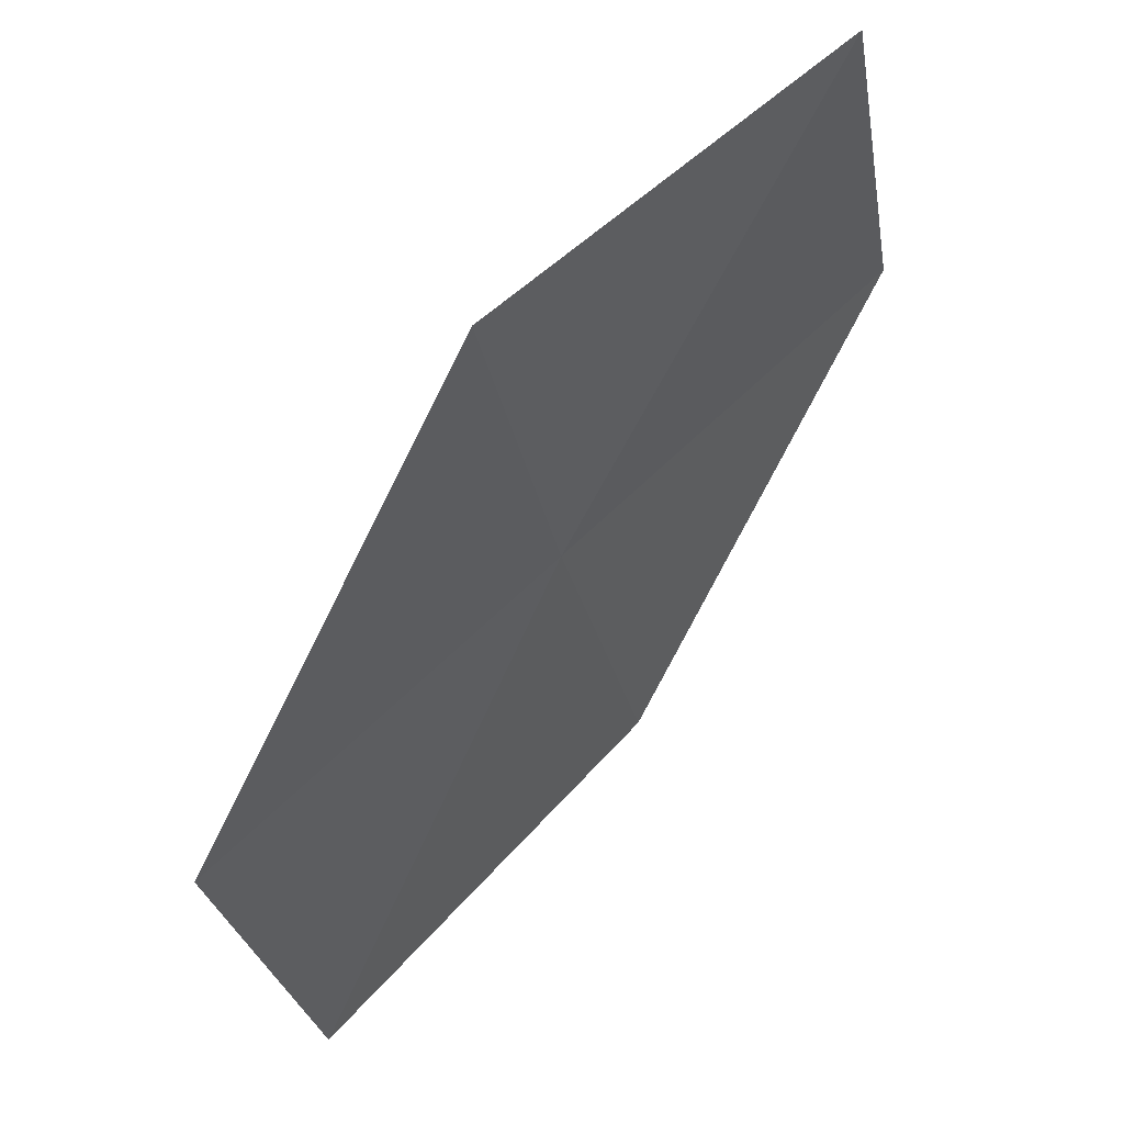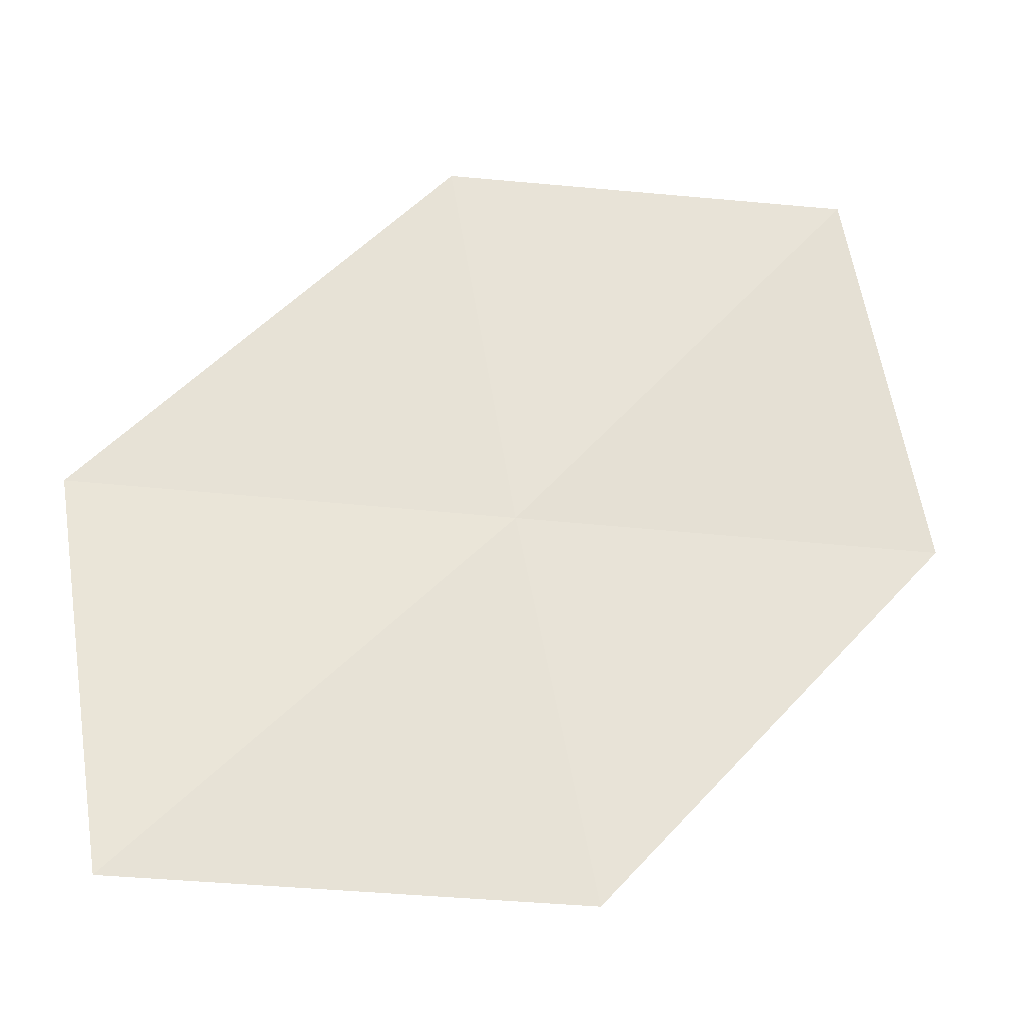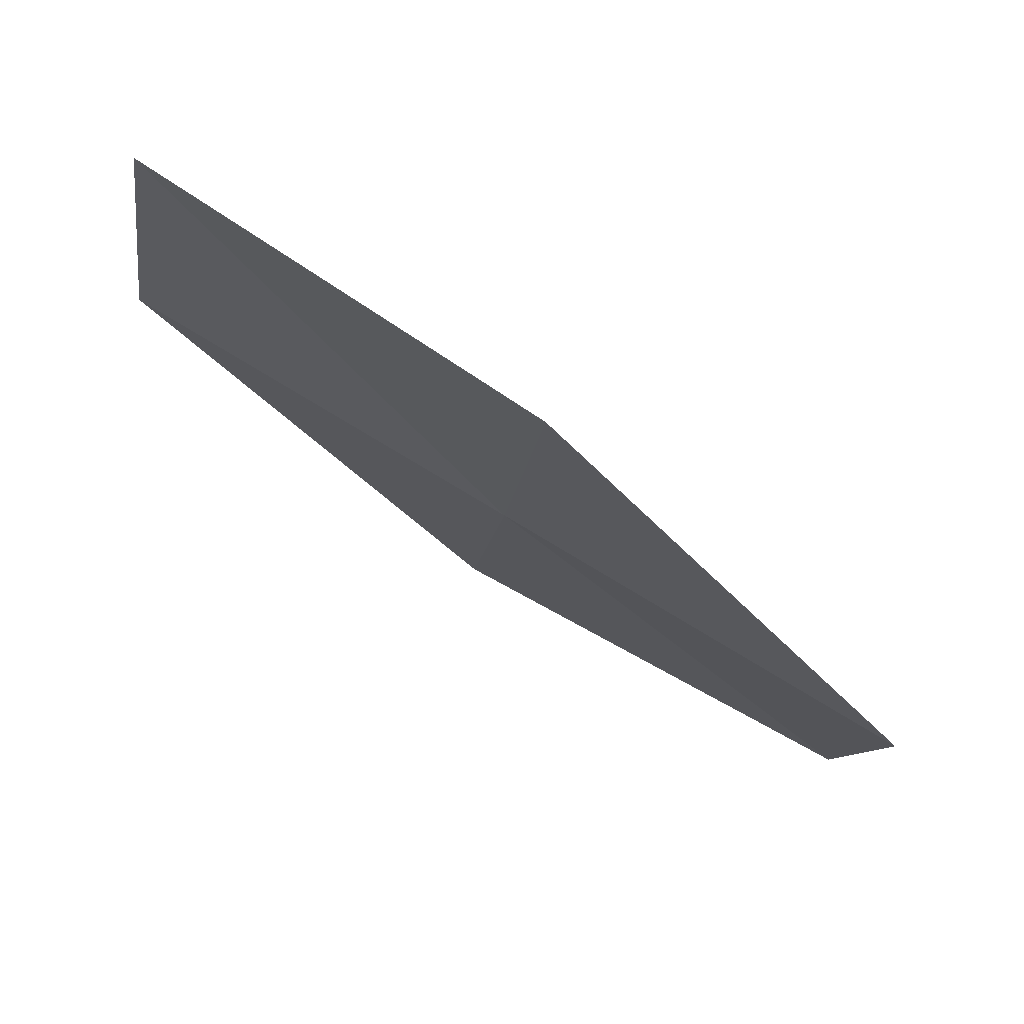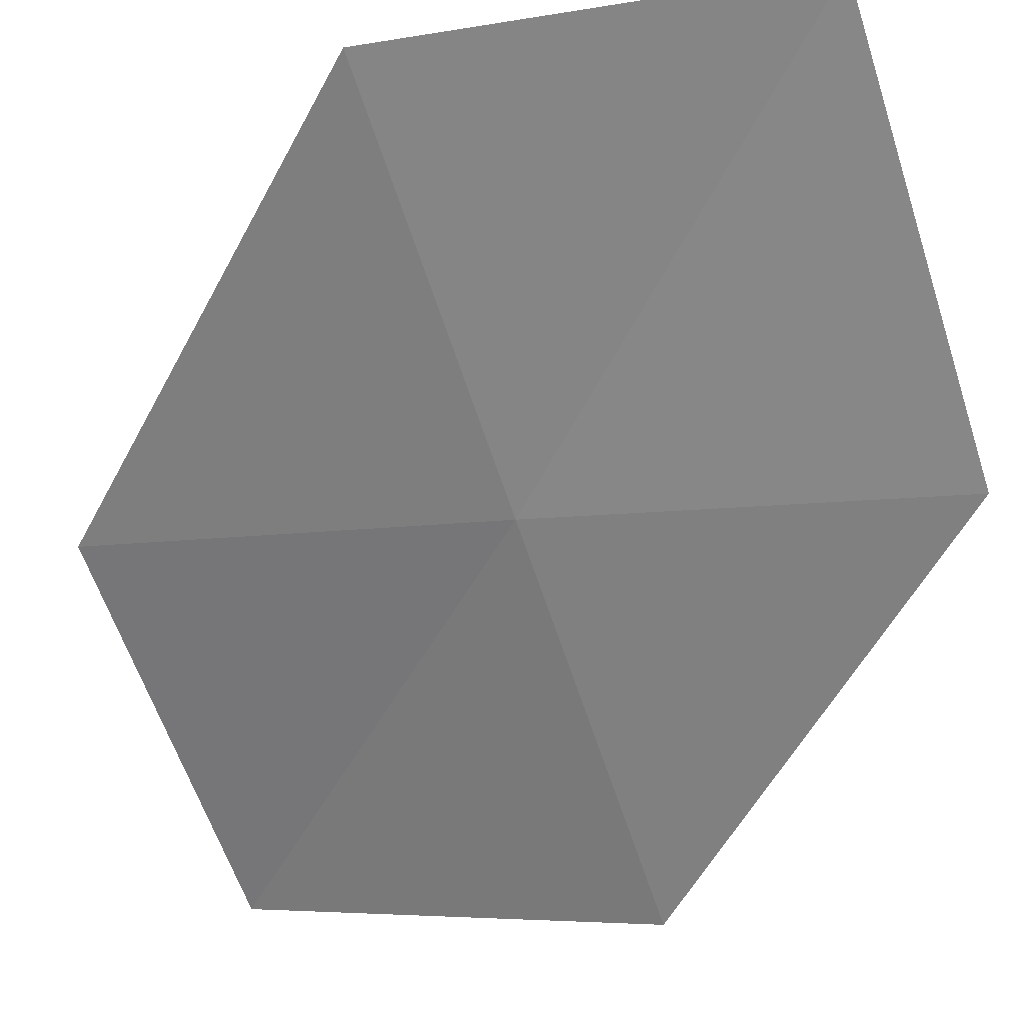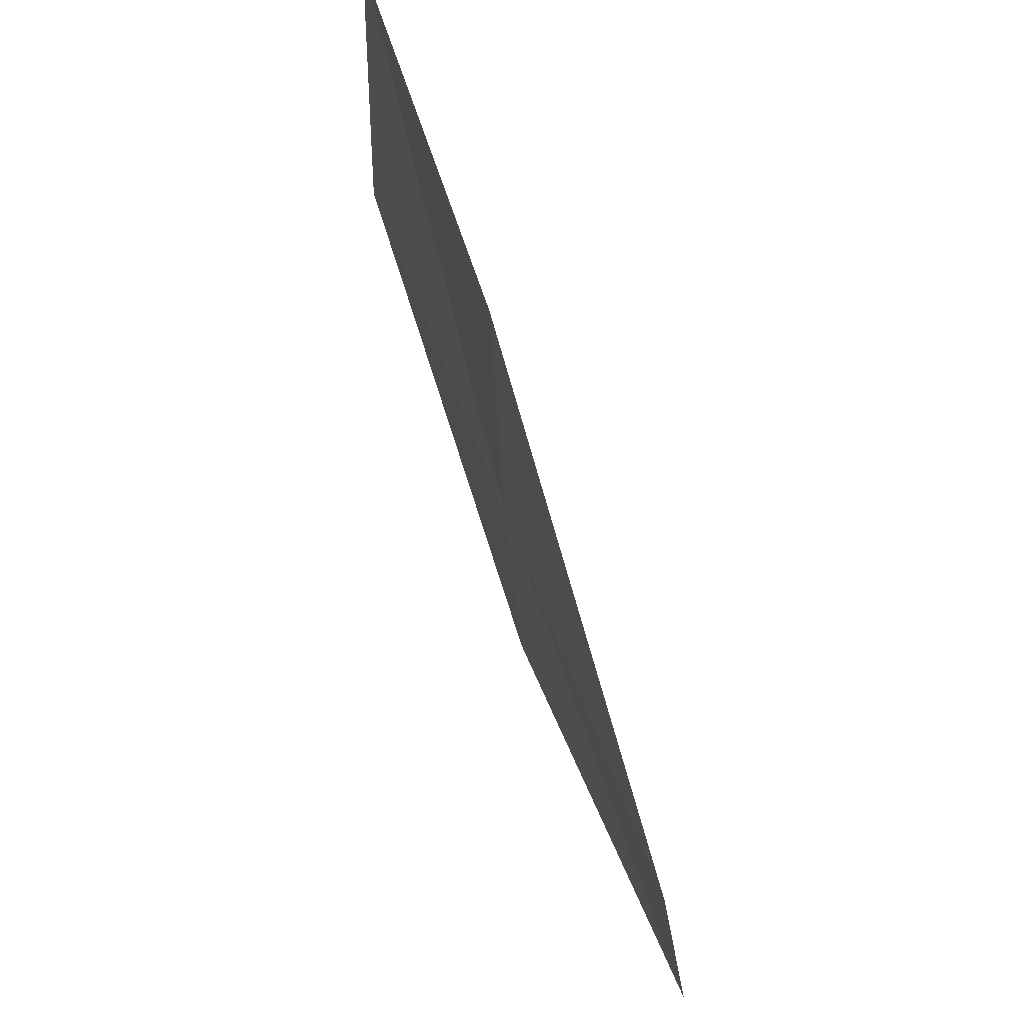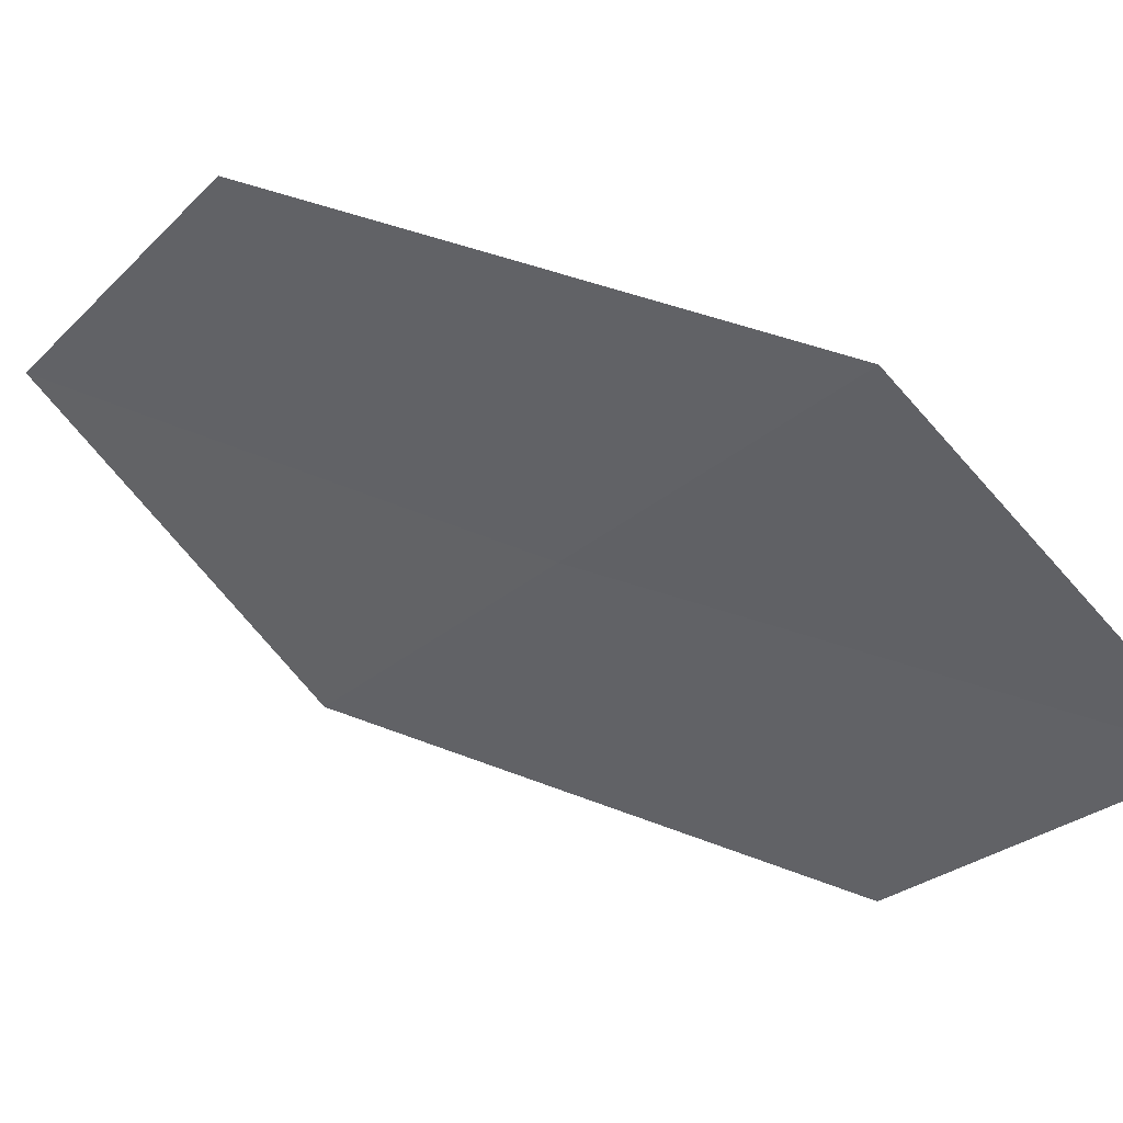
<metadata>
{"format":"obj","ext":"obj","renderer":"f3d","projection":"perspective","resolution":1024,"background":"white","views":[{"elev":61.5,"azim":175.1,"up":"+Z"},{"elev":-23.1,"azim":-151.6,"up":"+Z"},{"elev":70.5,"azim":72.5,"up":"+Z"},{"elev":-21.9,"azim":114.4,"up":"+Y"},{"elev":56.2,"azim":111.5,"up":"+Z"},{"elev":-68.0,"azim":-129.7,"up":"+Y"}]}
</metadata>
<code>
v -7.562 -0.1204 57.72
v -5.673 2.12 54.77
v -5.072 2.004 57.72
v -7.048 -0.009356 60.72
v -8.167 -0.2114 54.77
v -10.05 -2.244 57.72
v -9.546 -1.947 60.72
f 1 3 2
f 1 4 3
f 1 2 5
f 1 5 6
f 1 6 7
f 1 7 4

</code>
